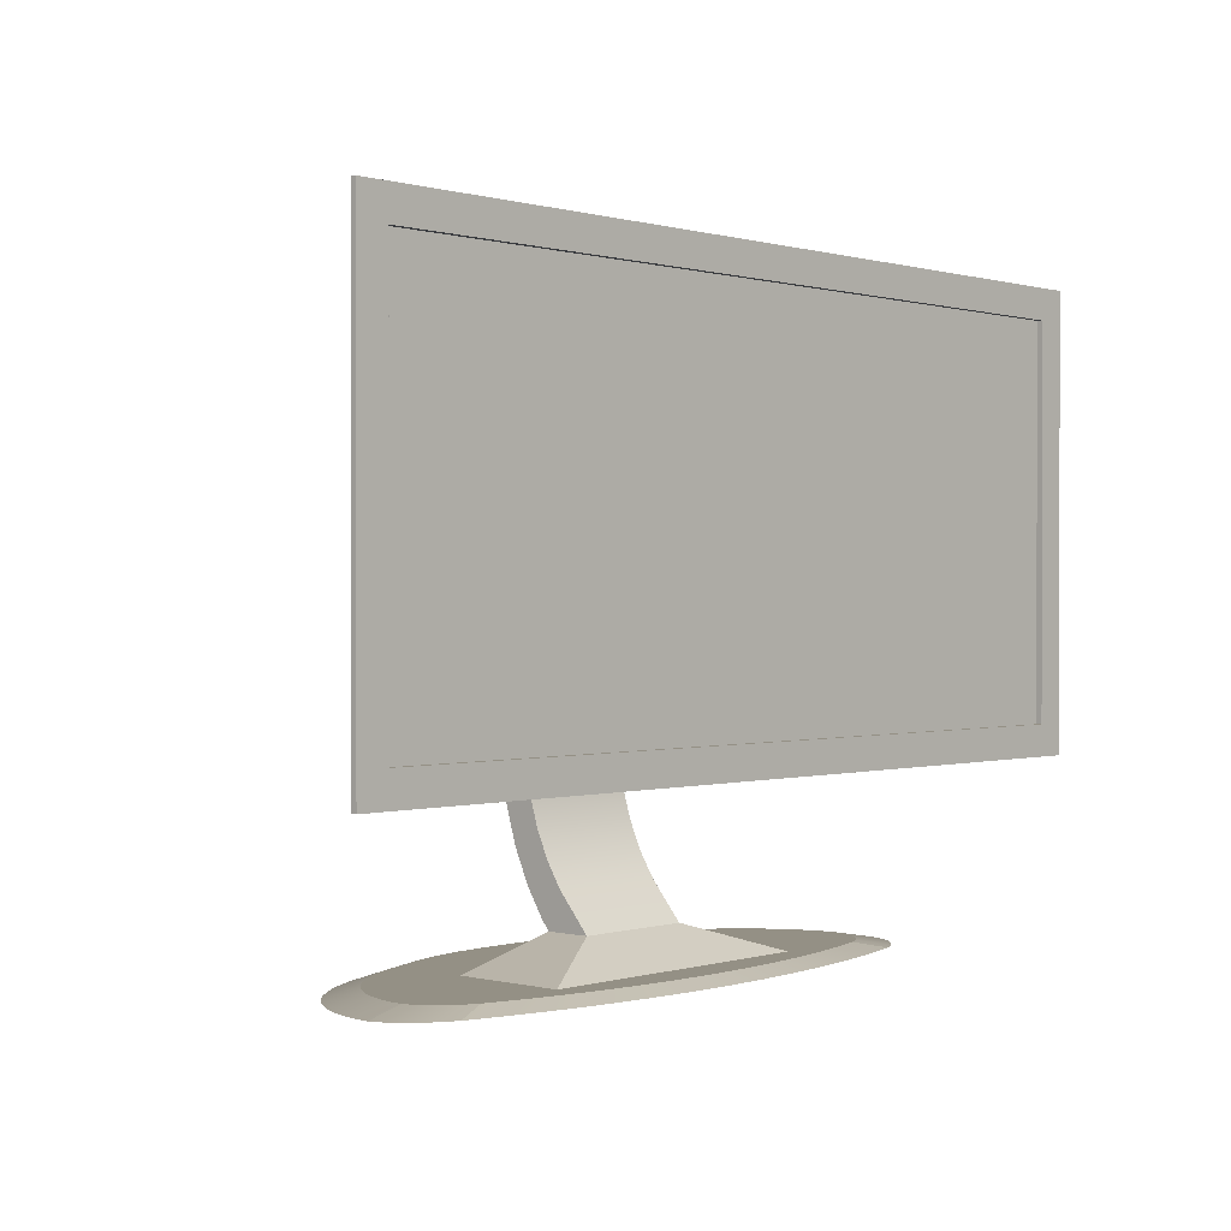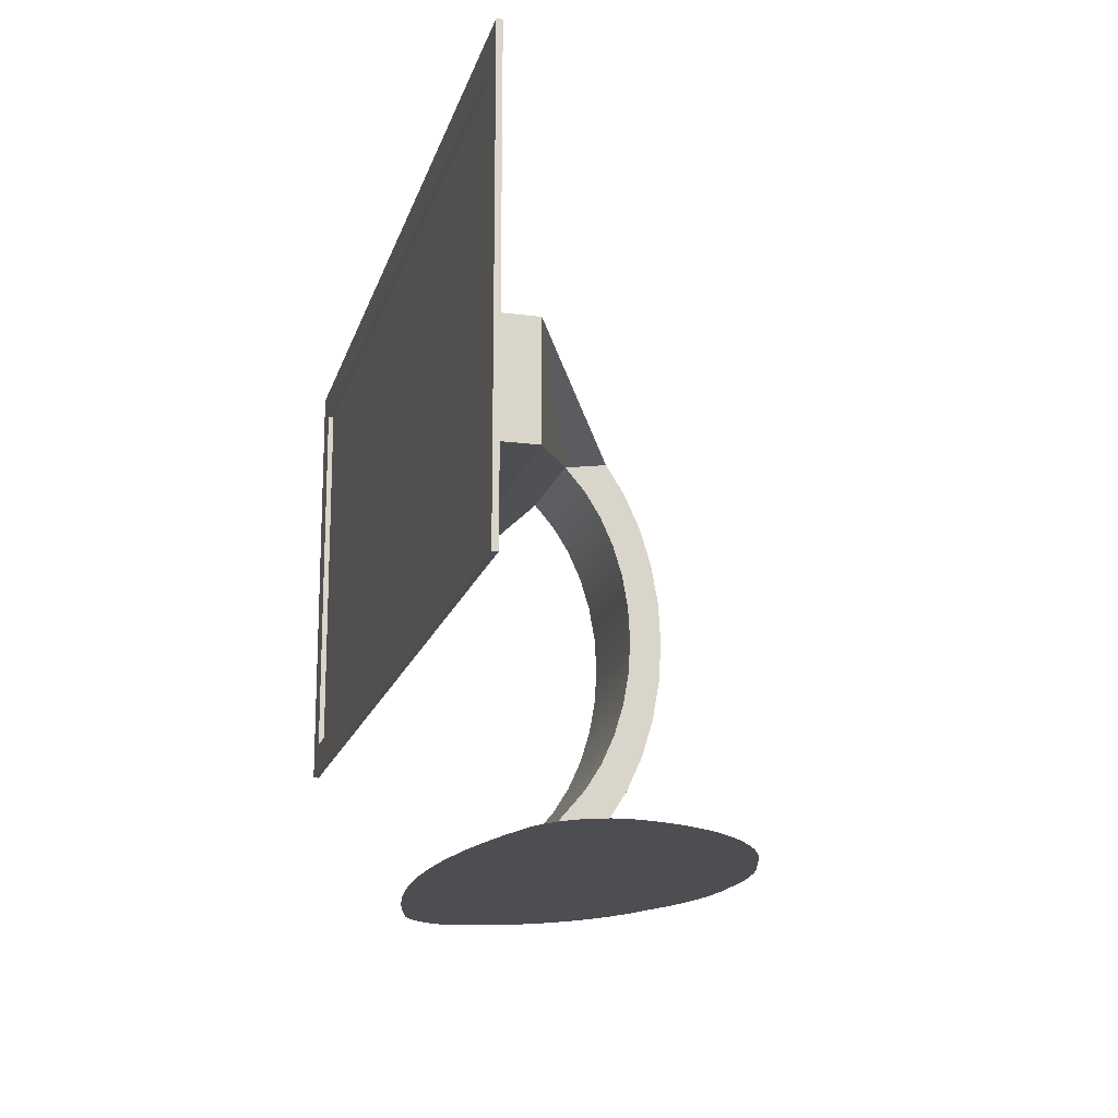
<metadata>
{"format":"obj","ext":"obj","renderer":"f3d","projection":"perspective","resolution":1024,"background":"white","views":[{"elev":0.4,"azim":132.5,"up":"+Y"},{"elev":-16.6,"azim":-104.3,"up":"+Y"}]}
</metadata>
<code>
v -0.3669 0.4206 -0.1516
v 0.3665 0.4206 -0.1467
v -0.3669 0.4206 -0.1467
v 0.3665 0.4206 -0.1516
v -0.3669 0.08415 -0.1467
v -0.394 0.4476 -0.1516
v 0.3665 0.08415 -0.1516
v 0.3665 0.08415 -0.1467
v -0.3669 0.08415 -0.1516
v 0.3935 0.4476 -0.1516
v -0.394 0.05714 -0.1516
v 0.3935 0.05714 -0.1516
v 0.3935 0.4476 -0.1467
v -0.394 0.4476 -0.1467
v 0.3935 0.05714 -0.1467
v -0.394 0.05714 -0.1467
v 0.2097 0.3044 -0.1073
v -0.2102 0.2003 -0.1073
v 0.2097 0.2003 -0.1073
v -0.2102 0.3044 -0.1073
v 0.2097 0.3044 -0.07287
v 0.2097 0.2003 -0.07287
v -0.2102 0.3044 -0.07287
v -0.2102 0.2003 -0.07287
v -0.05274 0.2654 0.003339
v 0.05225 0.2393 -0.01381
v -0.05274 0.2393 -0.01381
v 0.05225 0.2654 0.003339
v -0.05274 0.2444 0.02122
v 0.05225 0.2444 0.02122
v 0.05225 0.2202 0.002561
v -0.05274 0.2202 0.002561
v 0.05225 0.219 0.03712
v -0.05274 0.219 0.03712
v 0.05225 0.1989 0.01588
v -0.05274 0.1989 0.01588
v 0.05225 0.1907 0.04989
v -0.05274 0.1907 0.04989
v 0.05225 0.1751 0.02658
v -0.05274 0.1751 0.02658
v 0.05225 0.16 0.05924
v -0.05274 0.16 0.05924
v 0.05225 0.1495 0.03441
v -0.05274 0.1495 0.03441
v 0.05225 0.1278 0.06494
v -0.05274 0.1278 0.06494
v 0.05225 0.1225 0.03919
v -0.05274 0.1225 0.03919
v 0.05225 0.09487 0.04079
v -0.05274 0.09487 0.06685
v 0.05225 0.09487 0.06685
v -0.05274 0.09487 0.04079
v 0.05225 0.06724 0.03919
v -0.05274 0.06189 0.06494
v -0.05274 0.06724 0.03919
v 0.05225 0.06189 0.06494
v 0.05225 0.04027 0.03441
v -0.05274 0.0297 0.05924
v -0.05274 0.04027 0.03441
v 0.05225 0.0297 0.05924
v 0.05225 0.0146 0.02658
v -0.05274 -0.000942 0.04989
v -0.05274 0.0146 0.02658
v 0.05225 -0.000942 0.04989
v 0.05225 -0.009157 0.01588
v -0.05274 -0.0293 0.03712
v -0.05274 -0.009157 0.01588
v 0.05225 -0.0293 0.03712
v 0.05225 -0.03043 0.002561
v -0.05274 -0.05469 0.02122
v -0.05274 -0.03043 0.002561
v 0.05225 -0.05469 0.02122
v 0.05225 -0.06262 -0.02492
v -0.05274 -0.06262 0.01445
v -0.05274 -0.06262 -0.02492
v 0.05225 -0.06262 -0.005235
v 0.05225 -0.06262 0.01445
v -0.05274 -0.06262 -0.005235
v 0.1309 -0.08887 -0.02463
v 0.05225 -0.07564 -0.01635
v 0.1309 -0.08887 -0.06956
v -0.05274 -0.08865 -0.007772
v -0.1315 -0.08887 0.02887
v -0.05274 -0.07564 -0.01635
v -0.1315 -0.08887 -0.02463
v 0.05225 -0.08865 -0.007772
v -0.1315 -0.08887 -0.06956
v 0.1309 -0.08887 0.02887
v 0.2477 -0.08887 -0.02463
v -0.2096 -0.08887 -0.07384
v -0.2251 -0.08887 0.03189
v -0.2337 -0.08887 0.01846
v -0.2477 -0.08887 -0.03462
v 0.2328 -0.08887 0.02102
v 0.2474 -0.08887 -0.02034
v 0.2486 -0.08887 -0.03462
v -0.2208 -0.08887 -0.06834
v 0.2104 -0.08887 -0.07384
v 0.2245 -0.08887 0.03388
v -0.2406 -0.08887 0.004478
v -0.2489 -0.08887 -0.02463
v -0.2442 -0.08887 -0.04429
v 0.2395 -0.08887 0.007615
v 0.2444 -0.08887 -0.006218
v 0.2845 -0.09543 -0.02487
v 0.245 -0.08887 -0.04429
v -0.2305 -0.08887 -0.06143
v -0.2538 -0.09543 -0.08007
v 0.2216 -0.08887 -0.06834
v -0.1758 -0.08887 -0.08279
v -0.2148 -0.08887 0.04466
v -0.2687 -0.09543 0.01975
v -0.2766 -0.09543 0.003669
v -0.2436 -0.08887 -0.004095
v -0.248 -0.08887 -0.02034
v -0.2863 -0.09543 -0.0298
v -0.2849 -0.09543 -0.04129
v -0.2383 -0.08887 -0.05332
v 0.2678 -0.09543 0.02269
v 0.2426 -0.08887 -0.001322
v 0.2755 -0.09543 0.007276
v 0.281 -0.09543 -0.008631
v 0.2392 -0.08887 -0.05332
v 0.2859 -0.09543 -0.04129
v -0.265 -0.09543 -0.07212
v -0.241 -0.09543 -0.0864
v 0.2313 -0.08887 -0.06143
v 0.2549 -0.09543 -0.08007
v 0.1766 -0.08887 -0.08279
v 0.2145 -0.08887 0.04605
v -0.2588 -0.09543 0.0352
v -0.2457 -0.08887 -0.009926
v -0.2808 -0.09543 -0.05242
v 0.2582 -0.09543 0.03748
v 0.2791 -0.09543 -0.003001
v -0.2825 -0.09543 -0.0129
v 0.2818 -0.09543 -0.05242
v -0.2741 -0.09543 -0.0628
v 0.266 -0.09543 -0.07212
v 0.242 -0.09543 -0.0864
v -0.2022 -0.09543 -0.09669
v -0.1414 -0.08887 -0.09016
v -0.203 -0.08887 0.05665
v -0.247 -0.09543 0.04988
v -0.2801 -0.09543 -0.00619
v 0.2751 -0.09543 -0.0628
v 0.1422 -0.08887 -0.09016
v 0.2032 -0.09543 -0.09669
v 0.2029 -0.08887 0.05743
v 0.2467 -0.09543 0.05147
v -0.1626 -0.09543 -0.1052
v -0.1064 -0.08887 -0.09592
v -0.1898 -0.08887 0.06775
v -0.2335 -0.09543 0.06367
v 0.1072 -0.08887 -0.09592
v 0.1636 -0.09543 -0.1052
v 0.1899 -0.08887 0.0679
v 0.2334 -0.09543 0.06456
v -0.1223 -0.09543 -0.1118
v -0.07103 -0.08887 -0.1001
v 0.1756 -0.08887 0.07736
v -0.2182 -0.09543 0.07643
v 0.07185 -0.08887 -0.1001
v 0.1233 -0.09543 -0.1118
v -0.1752 -0.08887 0.07787
v 0.2184 -0.09543 0.0766
v -0.08166 -0.09543 -0.1165
v -0.03538 -0.08887 -0.1025
v 0.1601 -0.08887 0.08572
v 0.202 -0.09543 0.08748
v -0.2014 -0.09543 0.08807
v 0.0362 -0.08887 -0.1025
v 0.08266 -0.09543 -0.1165
v -0.1594 -0.08887 0.08692
v -0.04066 -0.09543 -0.1194
v 0.000411 -0.08887 -0.1034
v 0.1436 -0.08887 0.09291
v 0.1842 -0.09543 0.0971
v -0.1833 -0.09543 0.09847
v 0.04166 -0.09543 -0.1194
v -0.1425 -0.08887 0.09481
v 0.000501 -0.09543 -0.1204
v 0.1263 -0.08887 0.09884
v 0.1652 -0.09543 0.1054
v -0.1639 -0.09543 0.1075
v -0.1248 -0.08887 0.1015
v 0.107 -0.08887 0.1069
v 0.1452 -0.09543 0.1122
v -0.1434 -0.09543 0.1152
v -0.1062 -0.08887 0.1069
v -0.08601 -0.08887 0.1133
v 0.1231 -0.09543 0.1214
v -0.1221 -0.09543 0.1214
v 0.08683 -0.08887 0.1133
v 0.06584 -0.08887 0.1183
v -0.09889 -0.09543 0.1289
v 0.09989 -0.09543 0.1289
v -0.06502 -0.08887 0.1183
v -0.04346 -0.08887 0.1215
v 0.07575 -0.09543 0.1345
v -0.07474 -0.09543 0.1345
v 0.04429 -0.08887 0.1215
v 0.000411 -0.08887 0.123
v -0.04996 -0.09543 0.1383
v 0.05096 -0.09543 0.1383
v -0.02158 -0.08887 0.1231
v 0.0224 -0.08887 0.1231
v 0.000501 -0.09543 0.14
v -0.02479 -0.09543 0.1401
v 0.02579 -0.09543 0.1401
v -0.000244 0.006828 0.03823
v -0.000244 0.03498 0.04683
v -0.000244 -0.01923 0.0265
v -0.000244 0.06456 0.05206
v -0.000244 -0.04256 0.01189
v -0.000244 0.09487 0.05382
v -0.000244 -0.06262 -0.005235
v -0.000244 0.1252 0.05206
v -0.000244 0.1547 0.04683
v -0.000244 0.1829 0.03823
v -0.000244 0.209 0.0265
v -0.000244 0.2323 0.01189
v -0.000244 0.2524 -0.005235
g mesh1_mesh1-geometry
f 1 2 3
f 2 1 4
f 5 1 3
f 6 4 1
f 7 2 4
f 2 7 8
f 1 5 9
f 10 4 6
f 6 1 11
f 12 7 4
f 7 5 8
f 5 7 9
f 9 11 1
f 4 10 12
f 6 13 10
f 11 14 6
f 7 12 11
f 7 11 9
f 10 15 12
f 13 6 14
f 15 10 13
f 14 11 16
f 12 16 11
f 16 12 15
f 14 17 13
f 17 15 13
f 18 14 16
f 19 16 15
f 17 14 20
f 15 17 19
f 14 18 20
f 16 19 18
f 20 21 17
f 17 22 19
f 18 23 20
f 19 24 18
f 21 20 23
f 22 17 21
f 24 19 22
f 23 18 24
f 25 21 23
f 26 21 22
f 22 21 26
f 22 27 24
f 23 27 24
f 24 27 23
f 21 25 28
f 23 25 29
f 29 25 23
f 21 26 30
f 30 26 21
f 27 22 26
f 23 29 27
f 27 29 23
f 28 29 25
f 25 29 28
f 28 21 30
f 30 21 28
f 31 30 26
f 26 30 31
f 27 31 26
f 26 31 27
f 29 32 27
f 27 32 29
f 29 28 30
f 30 28 29
f 31 33 30
f 30 33 31
f 31 27 32
f 32 27 31
f 34 32 29
f 29 32 34
f 33 29 30
f 30 29 33
f 35 33 31
f 31 33 35
f 32 35 31
f 31 35 32
f 34 36 32
f 32 36 34
f 29 33 34
f 34 33 29
f 35 37 33
f 33 37 35
f 35 32 36
f 36 32 35
f 38 36 34
f 34 36 38
f 33 38 34
f 34 38 33
f 39 37 35
f 35 37 39
f 38 33 37
f 37 33 38
f 36 39 35
f 35 39 36
f 38 40 36
f 36 40 38
f 39 41 37
f 37 41 39
f 37 42 38
f 38 42 37
f 39 36 40
f 40 36 39
f 42 40 38
f 38 40 42
f 43 41 39
f 39 41 43
f 42 37 41
f 41 37 42
f 40 43 39
f 39 43 40
f 42 44 40
f 40 44 42
f 43 45 41
f 41 45 43
f 41 46 42
f 42 46 41
f 43 40 44
f 44 40 43
f 46 44 42
f 42 44 46
f 47 45 43
f 43 45 47
f 46 41 45
f 45 41 46
f 44 47 43
f 43 47 44
f 46 48 44
f 44 48 46
f 49 45 47
f 47 45 49
f 45 50 46
f 46 50 45
f 47 44 48
f 48 44 47
f 50 48 46
f 46 48 50
f 49 51 45
f 45 51 49
f 48 49 47
f 47 49 48
f 50 45 51
f 51 45 50
f 50 52 48
f 48 52 50
f 53 51 49
f 49 51 53
f 49 48 52
f 52 48 49
f 51 54 50
f 50 54 51
f 50 55 52
f 52 55 50
f 53 56 51
f 51 56 53
f 52 53 49
f 49 53 52
f 54 51 56
f 56 51 54
f 54 55 50
f 50 55 54
f 53 52 55
f 55 52 53
f 57 56 53
f 53 56 57
f 56 58 54
f 54 58 56
f 54 59 55
f 55 59 54
f 55 57 53
f 53 57 55
f 57 60 56
f 56 60 57
f 58 56 60
f 60 56 58
f 58 59 54
f 54 59 58
f 57 55 59
f 59 55 57
f 61 60 57
f 57 60 61
f 60 62 58
f 58 62 60
f 58 63 59
f 59 63 58
f 59 61 57
f 57 61 59
f 61 64 60
f 60 64 61
f 62 60 64
f 64 60 62
f 62 63 58
f 58 63 62
f 61 59 63
f 63 59 61
f 65 64 61
f 61 64 65
f 64 66 62
f 62 66 64
f 62 67 63
f 63 67 62
f 63 65 61
f 61 65 63
f 65 68 64
f 64 68 65
f 66 64 68
f 68 64 66
f 66 67 62
f 62 67 66
f 65 63 67
f 67 63 65
f 69 68 65
f 65 68 69
f 68 70 66
f 66 70 68
f 66 71 67
f 67 71 66
f 67 69 65
f 65 69 67
f 69 72 68
f 68 72 69
f 70 68 72
f 72 68 70
f 70 71 66
f 66 71 70
f 69 67 71
f 71 67 69
f 73 72 69
f 69 72 73
f 72 74 70
f 70 74 72
f 74 71 70
f 70 71 74
f 75 69 71
f 71 69 75
f 76 72 73
f 73 72 76
f 69 75 73
f 73 75 69
f 74 72 77
f 77 72 74
f 78 71 74
f 74 71 78
f 71 78 75
f 75 78 71
f 72 76 77
f 77 76 72
f 76 79 73
f 73 80 76
f 75 80 73
f 81 75 73
f 77 82 74
f 83 77 74
f 74 84 78
f 85 74 78
f 85 78 75
f 78 84 75
f 77 79 76
f 80 77 76
f 73 79 81
f 80 75 86
f 75 81 87
f 82 77 86
f 84 74 82
f 77 83 88
f 74 85 83
f 85 75 87
f 82 75 84
f 79 77 88
f 77 80 86
f 81 79 89
f 86 75 82
f 81 90 87
f 83 91 88
f 85 92 83
f 87 93 85
f 79 88 94
f 89 79 95
f 96 81 89
f 90 97 87
f 90 81 98
f 88 91 99
f 91 83 92
f 100 92 85
f 93 101 85
f 102 93 87
f 94 88 99
f 103 79 94
f 95 79 104
f 105 89 95
f 106 81 96
f 89 105 96
f 97 107 87
f 90 108 97
f 98 81 109
f 110 90 98
f 91 111 99
f 112 91 92
f 113 92 100
f 114 100 85
f 101 115 85
f 93 116 101
f 102 117 93
f 118 102 87
f 99 119 94
f 120 79 103
f 94 121 103
f 104 79 120
f 122 95 104
f 95 122 105
f 123 81 106
f 124 106 96
f 96 105 124
f 107 118 87
f 97 125 107
f 108 90 126
f 125 97 108
f 109 81 127
f 128 98 109
f 110 126 90
f 129 110 98
f 99 111 130
f 131 111 91
f 91 112 131
f 92 113 112
f 114 113 100
f 132 114 85
f 115 132 85
f 116 115 101
f 116 93 117
f 117 102 133
f 118 133 102
f 119 99 134
f 121 94 119
f 121 120 103
f 135 104 120
f 104 135 122
f 122 136 105
f 127 81 123
f 137 123 106
f 106 124 137
f 105 116 124
f 107 138 118
f 138 107 125
f 128 108 126
f 139 125 108
f 139 109 127
f 98 128 140
f 109 139 128
f 126 110 141
f 142 110 129
f 140 129 98
f 111 143 130
f 130 134 99
f 111 131 144
f 119 131 112
f 121 112 113
f 113 114 145
f 132 145 114
f 115 136 132
f 136 115 116
f 124 116 117
f 124 117 133
f 133 118 138
f 134 131 119
f 119 112 121
f 120 121 135
f 135 145 122
f 122 145 136
f 105 136 116
f 146 127 123
f 123 137 146
f 124 133 137
f 146 138 125
f 139 108 128
f 128 126 140
f 146 125 139
f 127 146 139
f 142 141 110
f 140 126 141
f 147 142 129
f 129 140 148
f 130 143 149
f 144 143 111
f 134 130 150
f 134 144 131
f 121 113 135
f 135 113 145
f 145 132 136
f 137 133 138
f 137 138 146
f 141 142 151
f 140 141 148
f 152 142 147
f 148 147 129
f 143 153 149
f 149 150 130
f 143 144 154
f 150 144 134
f 152 151 142
f 148 141 151
f 155 152 147
f 147 148 156
f 149 153 157
f 154 153 143
f 150 149 158
f 150 154 144
f 151 152 159
f 148 151 156
f 160 152 155
f 156 155 147
f 157 153 161
f 157 158 149
f 153 154 162
f 158 154 150
f 160 159 152
f 156 151 159
f 163 160 155
f 155 156 164
f 153 165 161
f 161 166 157
f 158 157 166
f 158 162 154
f 162 165 153
f 159 160 167
f 156 159 164
f 168 160 163
f 164 163 155
f 161 165 169
f 166 161 170
f 166 162 158
f 165 162 171
f 168 167 160
f 164 159 167
f 172 168 163
f 163 164 173
f 165 174 169
f 169 170 161
f 170 162 166
f 170 171 162
f 171 174 165
f 167 168 175
f 164 167 173
f 176 168 172
f 173 172 163
f 169 174 177
f 170 169 178
f 178 171 170
f 174 171 179
f 176 175 168
f 173 167 175
f 180 176 172
f 172 173 180
f 174 181 177
f 177 178 169
f 178 179 171
f 179 181 174
f 175 176 182
f 173 175 180
f 176 180 182
f 177 181 183
f 178 177 184
f 184 179 178
f 181 179 185
f 180 175 182
f 181 186 183
f 183 184 177
f 184 185 179
f 185 186 181
f 183 186 187
f 184 183 188
f 188 185 184
f 186 185 189
f 186 190 187
f 187 188 183
f 188 189 185
f 189 190 186
f 190 191 187
f 188 187 192
f 192 189 188
f 190 189 193
f 187 191 194
f 193 191 190
f 194 192 187
f 192 193 189
f 194 191 195
f 191 193 196
f 192 194 197
f 192 196 193
f 191 198 195
f 195 197 194
f 196 198 191
f 197 196 192
f 198 199 195
f 197 195 200
f 198 196 201
f 200 196 197
f 195 199 202
f 201 199 198
f 202 200 195
f 200 201 196
f 202 199 203
f 199 201 204
f 200 202 205
f 205 201 200
f 206 203 199
f 203 207 202
f 205 204 201
f 204 206 199
f 207 205 202
f 206 208 203
f 208 207 203
f 205 208 204
f 206 204 209
f 205 207 210
f 208 206 209
f 207 208 210
f 208 205 210
f 204 208 209
g mesh1_mesh1-geometry
f 3 2 1
f 4 1 2
f 3 1 5
f 1 4 6
f 4 2 7
f 8 7 2
f 9 5 1
f 6 4 10
f 11 1 6
f 4 7 12
f 8 5 7
f 9 7 5
f 1 11 9
f 12 10 4
f 10 13 6
f 6 14 11
f 11 12 7
f 9 11 7
f 12 15 10
f 14 6 13
f 13 10 15
f 16 11 14
f 11 16 12
f 15 12 16
f 13 17 14
f 13 15 17
f 16 14 18
f 15 16 19
f 20 14 17
f 19 17 15
f 20 18 14
f 18 19 16
f 17 21 20
f 19 20 17
f 17 20 19
f 19 22 17
f 20 19 18
f 18 19 20
f 20 23 18
f 18 24 19
f 23 20 21
f 21 17 22
f 22 19 24
f 24 18 23
f 23 21 25
f 22 23 21
f 21 23 22
f 23 22 24
f 24 22 23
f 24 27 22
f 28 25 21
f 26 22 27
f 73 79 76
f 76 80 73
f 73 80 75
f 73 75 81
f 74 82 77
f 74 77 83
f 78 84 74
f 78 74 85
f 75 78 85
f 75 84 78
f 76 79 77
f 76 77 80
f 81 79 73
f 86 75 80
f 87 81 75
f 86 77 82
f 82 74 84
f 88 83 77
f 83 85 74
f 87 75 85
f 84 75 82
f 88 77 79
f 86 80 77
f 89 79 81
f 79 87 81
f 81 87 79
f 82 75 86
f 87 90 81
f 88 91 83
f 85 88 83
f 83 88 85
f 83 92 85
f 85 93 87
f 87 79 85
f 85 79 87
f 94 88 79
f 88 85 79
f 79 85 88
f 95 79 89
f 89 81 96
f 87 97 90
f 98 81 90
f 99 91 88
f 92 83 91
f 85 92 100
f 85 101 93
f 87 93 102
f 99 88 94
f 94 79 103
f 104 79 95
f 95 89 105
f 96 81 106
f 96 105 89
f 87 107 97
f 97 108 90
f 109 81 98
f 98 90 110
f 99 111 91
f 92 91 112
f 100 92 113
f 85 100 114
f 85 115 101
f 101 116 93
f 93 117 102
f 87 102 118
f 94 119 99
f 103 79 120
f 103 121 94
f 120 79 104
f 104 95 122
f 105 122 95
f 106 81 123
f 96 106 124
f 124 105 96
f 87 118 107
f 107 125 97
f 126 90 108
f 108 97 125
f 127 81 109
f 109 98 128
f 90 126 110
f 98 110 129
f 130 111 99
f 91 111 131
f 131 112 91
f 112 113 92
f 100 113 114
f 85 114 132
f 85 132 115
f 101 115 116
f 117 93 116
f 133 102 117
f 102 133 118
f 134 99 119
f 119 94 121
f 103 120 121
f 120 104 135
f 122 135 104
f 105 136 122
f 123 81 127
f 106 123 137
f 137 124 106
f 124 116 105
f 118 138 107
f 125 107 138
f 126 108 128
f 108 125 139
f 127 109 139
f 140 128 98
f 128 139 109
f 141 110 126
f 129 110 142
f 98 129 140
f 130 143 111
f 99 134 130
f 144 131 111
f 112 131 119
f 113 112 121
f 145 114 113
f 114 145 132
f 132 136 115
f 116 115 136
f 117 116 124
f 133 117 124
f 138 118 133
f 119 131 134
f 121 112 119
f 135 121 120
f 122 145 135
f 136 145 122
f 116 136 105
f 123 127 146
f 146 137 123
f 137 133 124
f 125 138 146
f 128 108 139
f 140 126 128
f 139 125 146
f 139 146 127
f 110 141 142
f 141 126 140
f 129 142 147
f 148 140 129
f 149 143 130
f 111 143 144
f 150 130 134
f 131 144 134
f 135 113 121
f 145 113 135
f 136 132 145
f 138 133 137
f 146 138 137
f 151 142 141
f 148 141 140
f 147 142 152
f 129 147 148
f 149 153 143
f 130 150 149
f 154 144 143
f 134 144 150
f 142 151 152
f 151 141 148
f 147 152 155
f 156 148 147
f 157 153 149
f 143 153 154
f 158 149 150
f 144 154 150
f 159 152 151
f 156 151 148
f 155 152 160
f 147 155 156
f 161 153 157
f 149 158 157
f 162 154 153
f 150 154 158
f 152 159 160
f 159 151 156
f 155 160 163
f 164 156 155
f 161 165 153
f 157 166 161
f 166 157 158
f 154 162 158
f 153 165 162
f 167 160 159
f 164 159 156
f 163 160 168
f 155 163 164
f 169 165 161
f 170 161 166
f 158 162 166
f 171 162 165
f 160 167 168
f 167 159 164
f 163 168 172
f 173 164 163
f 169 174 165
f 161 170 169
f 166 162 170
f 162 171 170
f 165 174 171
f 175 168 167
f 173 167 164
f 172 168 176
f 163 172 173
f 177 174 169
f 178 169 170
f 170 171 178
f 179 171 174
f 168 175 176
f 175 167 173
f 172 176 180
f 180 173 172
f 177 181 174
f 169 178 177
f 171 179 178
f 174 181 179
f 182 176 175
f 180 175 173
f 182 180 176
f 183 181 177
f 184 177 178
f 178 179 184
f 185 179 181
f 182 175 180
f 183 186 181
f 177 184 183
f 179 185 184
f 181 186 185
f 187 186 183
f 188 183 184
f 184 185 188
f 189 185 186
f 187 190 186
f 183 188 187
f 185 189 188
f 186 190 189
f 187 191 190
f 192 187 188
f 188 189 192
f 193 189 190
f 194 191 187
f 190 191 193
f 187 192 194
f 189 193 192
f 195 191 194
f 196 193 191
f 197 194 192
f 193 196 192
f 195 198 191
f 194 197 195
f 191 198 196
f 192 196 197
f 195 199 198
f 200 195 197
f 201 196 198
f 197 196 200
f 202 199 195
f 198 199 201
f 195 200 202
f 196 201 200
f 203 199 202
f 204 201 199
f 205 202 200
f 200 201 205
f 199 203 206
f 202 207 203
f 201 204 205
f 199 206 204
f 202 205 207
f 203 208 206
f 203 207 208
f 204 208 205
f 209 204 206
f 210 207 205
f 209 206 208
f 210 208 207
f 210 205 208
f 209 208 204
g mesh1_mesh1-geometry
f 8 3 2
f 2 3 8
f 3 8 5
f 5 8 3
g mesh2_mesh2-geometry
l 211 212
l 213 211
l 212 214
l 215 213
l 214 216
l 217 215
l 216 218
l 218 219
l 219 220
l 220 221
l 221 222
l 222 223
g mesh3_mesh3-geometry
l 85 79

</code>
